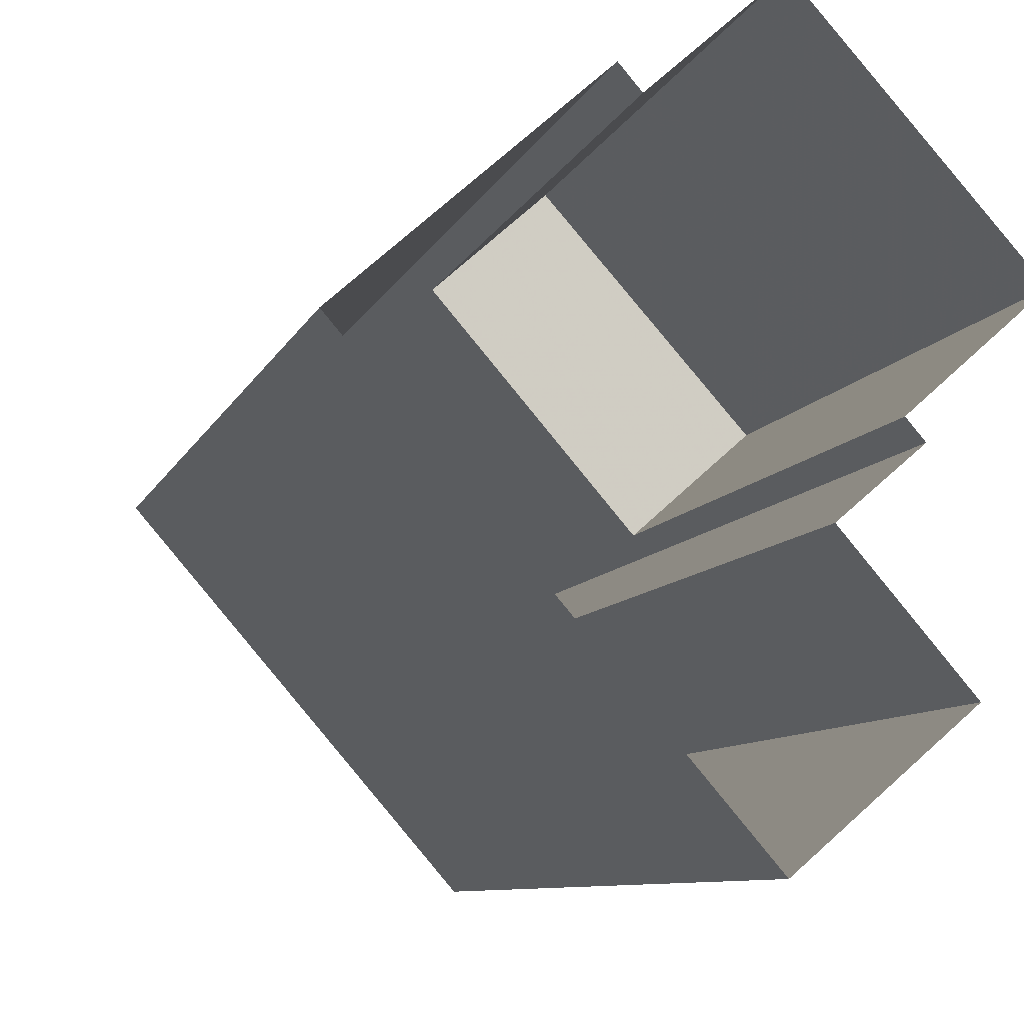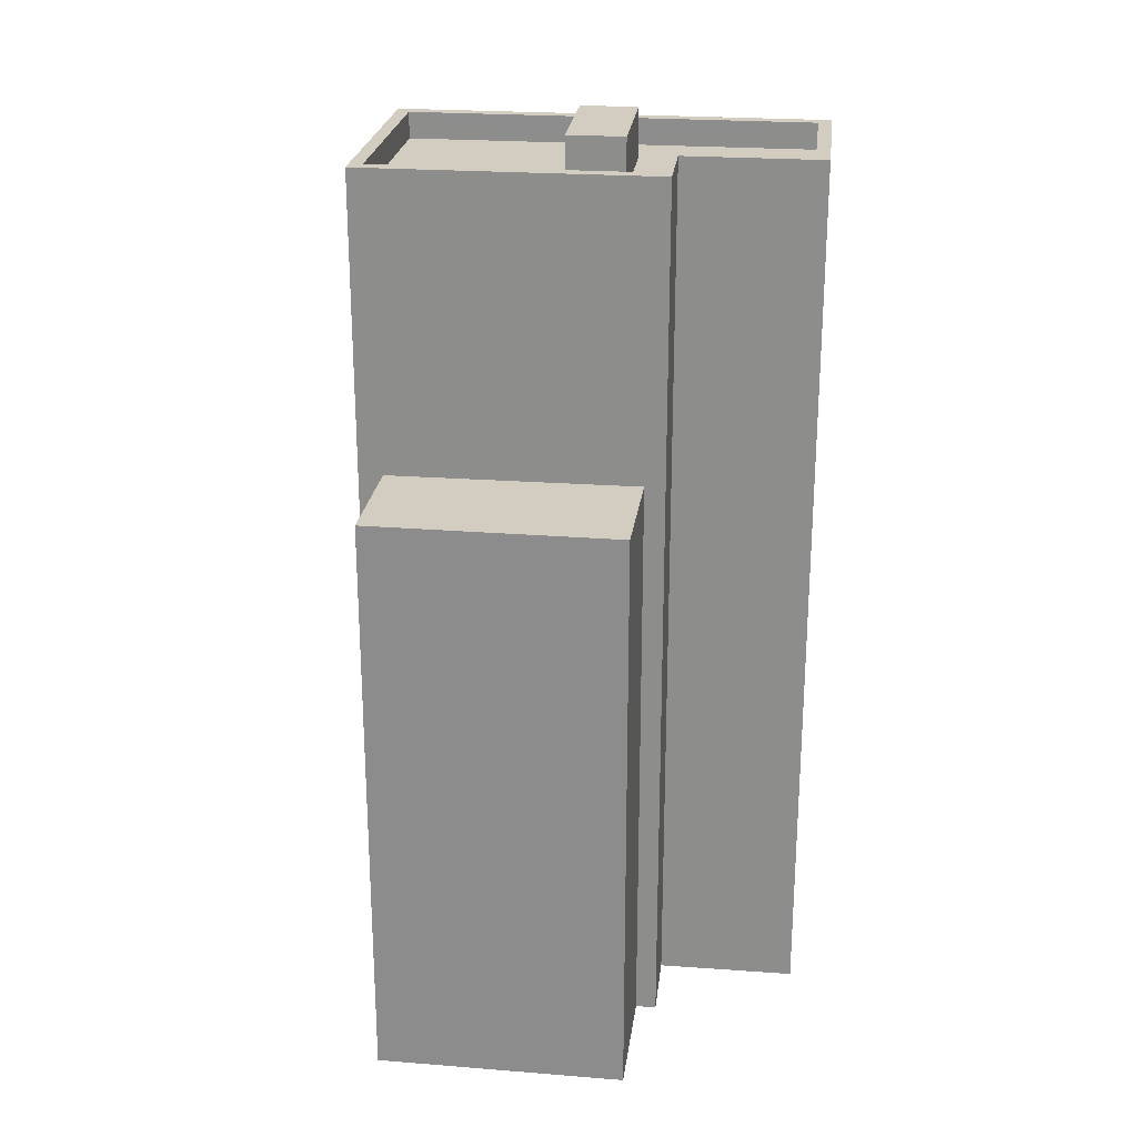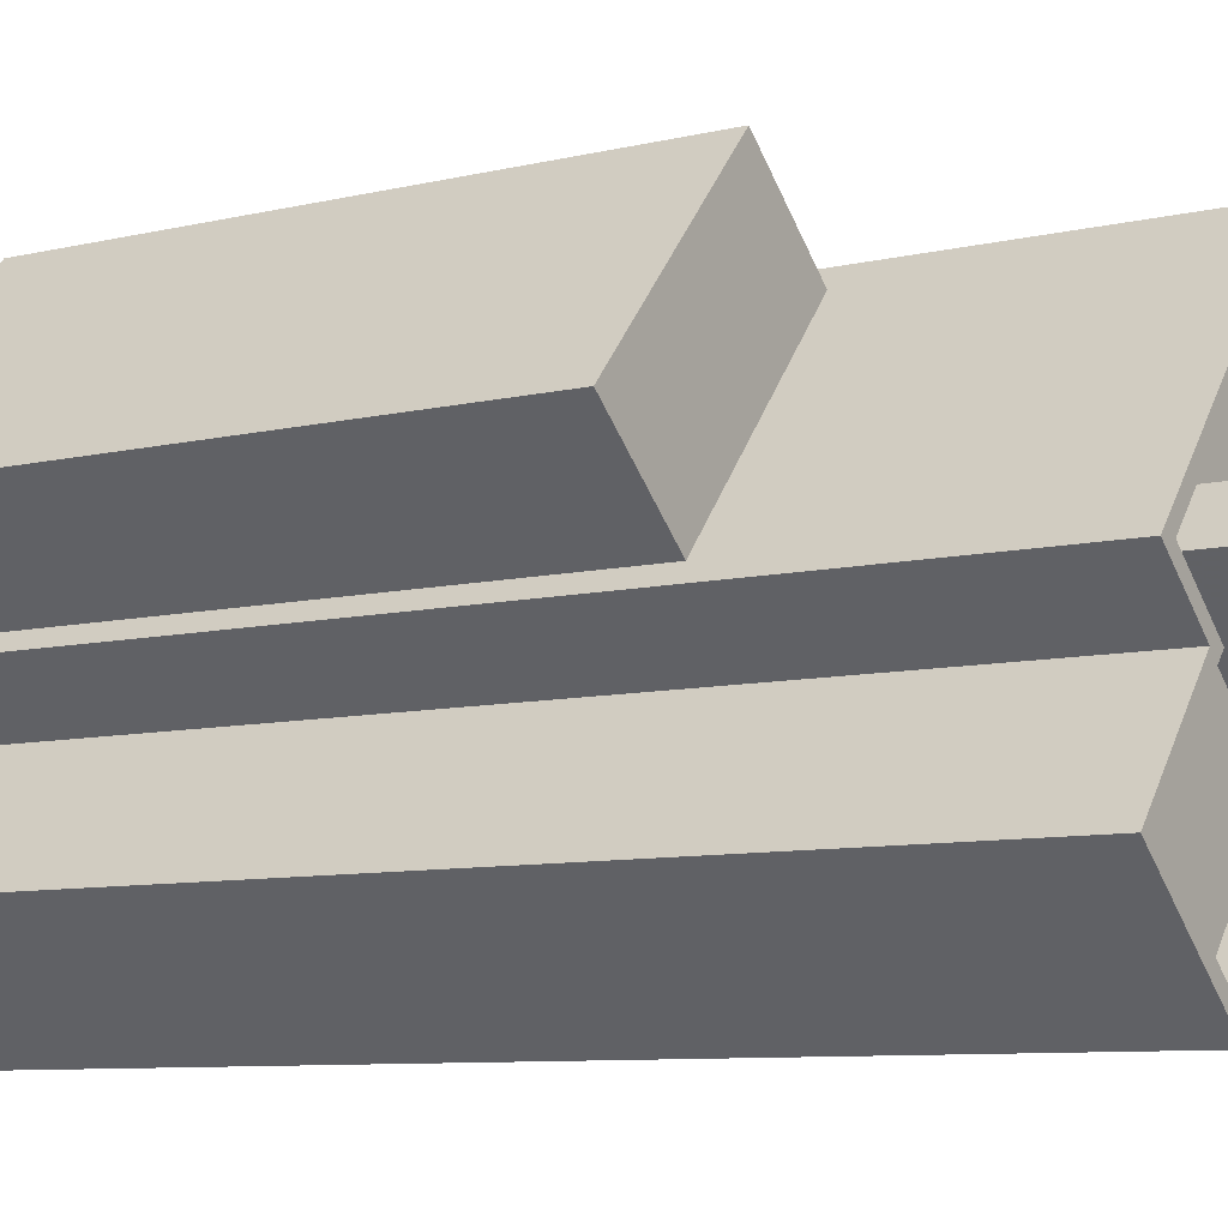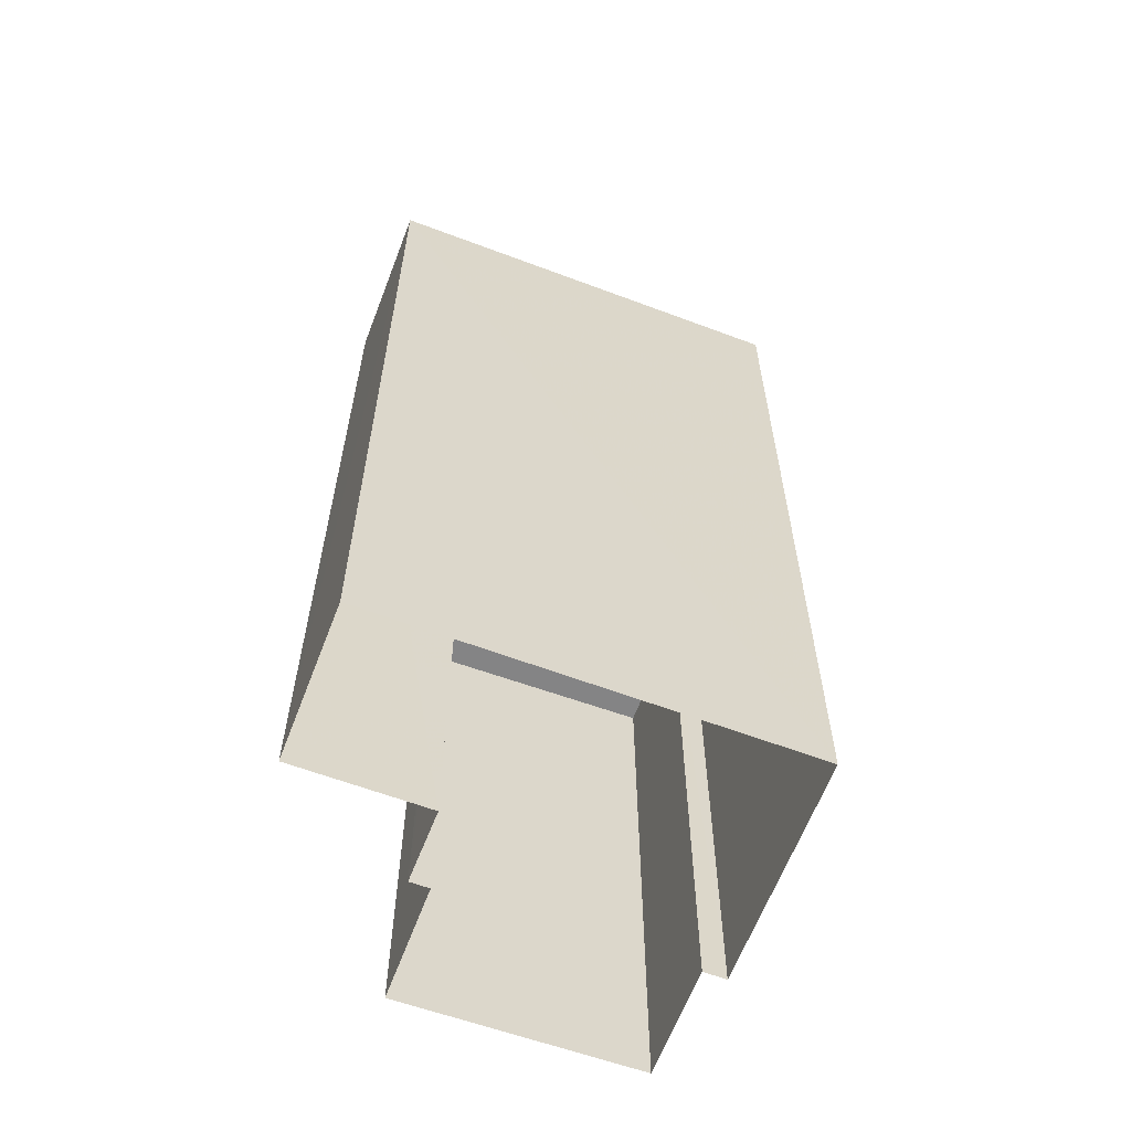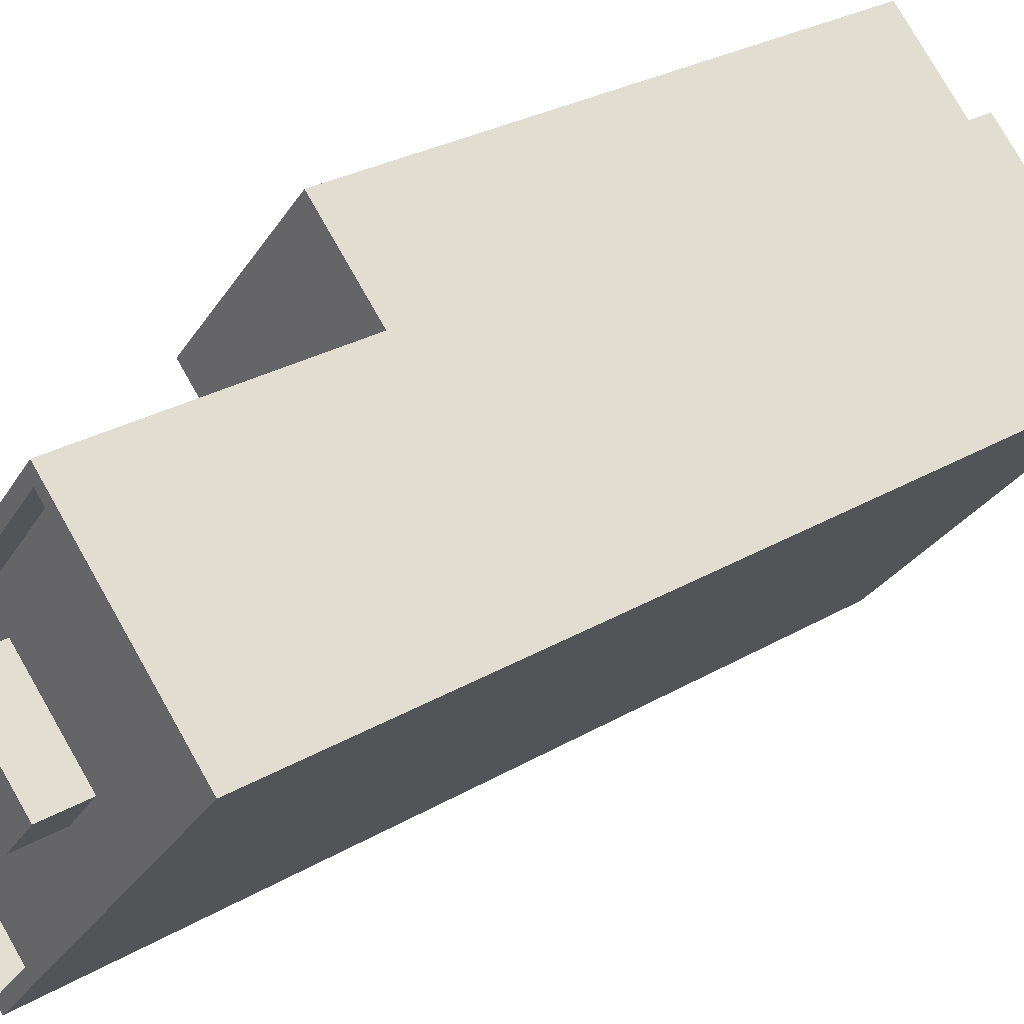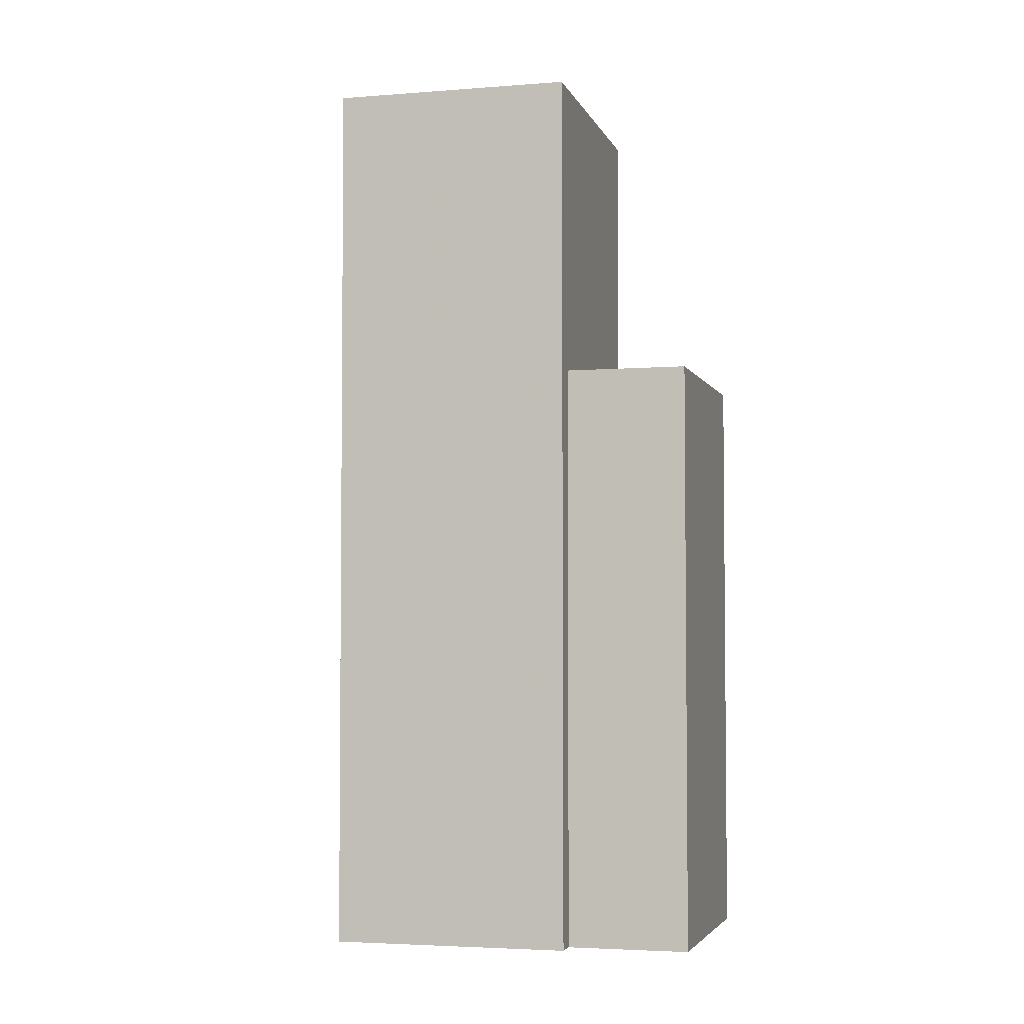
<metadata>
{"format":"obj","ext":"obj","renderer":"f3d","projection":"perspective","resolution":1024,"background":"white","views":[{"elev":-7.6,"azim":166.2,"up":"+Y"},{"elev":24.4,"azim":-124.0,"up":"+Z"},{"elev":-8.5,"azim":-56.8,"up":"+Y"},{"elev":-61.5,"azim":28.3,"up":"+Z"},{"elev":28.5,"azim":48.8,"up":"+Y"},{"elev":-3.7,"azim":153.6,"up":"+Z"}]}
</metadata>
<code>
v -5915 -3.611e+04 3.292
v -5916 -3.611e+04 3.294
v -5906 -3.61e+04 3.294
v -5912 -3.61e+04 3.297
v -5912 -3.61e+04 3.296
v -5918 -3.611e+04 3.294
v -5915 -3.61e+04 3.298
v -5920 -3.61e+04 3.297
v -5917 -3.611e+04 3.295
v -5917 -3.611e+04 3.295
v -5912 -3.61e+04 21.16
v -5915 -3.61e+04 21.16
v -5920 -3.61e+04 21.16
v -5917 -3.611e+04 21.16
v -5911 -3.61e+04 30.16
v -5906 -3.61e+04 30.16
v -5912 -3.61e+04 30.16
v -5918 -3.611e+04 30.15
v -5915 -3.611e+04 30.15
v -5915 -3.611e+04 30.15
v -5918 -3.611e+04 30.15
v -5907 -3.61e+04 30.16
v -5914 -3.611e+04 29.36
v -5911 -3.61e+04 29.36
v -5915 -3.61e+04 29.36
v -5907 -3.61e+04 29.36
v -5911 -3.611e+04 29.35
v -5910 -3.611e+04 29.35
v -5917 -3.611e+04 29.36
v -5915 -3.611e+04 29.36
v -5913 -3.611e+04 29.35
v -5915 -3.611e+04 29.35
v -5915 -3.611e+04 29.36
v -5918 -3.611e+04 29.35
v -5917 -3.611e+04 30.16
v -5917 -3.611e+04 30.16
v -5916 -3.611e+04 30.16
v -5915 -3.611e+04 30.16
v -5915 -3.611e+04 30.87
v -5913 -3.611e+04 30.86
v -5911 -3.611e+04 30.86
v -5914 -3.611e+04 30.87
f 1 2 3
f 4 3 5
f 1 6 2
f 7 5 8
f 9 2 10
f 8 5 9
f 3 2 5
f 5 2 9
f 11 12 13
f 14 11 13
f 15 16 17
f 18 19 20
f 21 18 20
f 20 19 16
f 22 16 15
f 20 16 22
f 23 24 25
f 26 24 27
f 28 26 27
f 27 24 23
f 29 30 25
f 25 30 23
f 31 28 27
f 31 32 28
f 33 30 29
f 34 32 33
f 33 31 30
f 32 31 33
f 17 35 15
f 36 37 38
f 15 35 36
f 38 37 21
f 21 37 18
f 36 35 37
f 39 40 41
f 42 39 41
f 14 13 8
f 9 14 8
f 13 7 8
f 13 12 7
f 11 7 12
f 11 5 7
f 9 10 14
f 10 35 14
f 5 11 4
f 11 35 17
f 14 35 11
f 4 11 17
f 19 6 1
f 19 18 6
f 18 2 6
f 18 37 2
f 37 10 2
f 37 35 10
f 4 16 3
f 4 17 16
f 19 1 3
f 16 19 3
f 32 20 28
f 28 22 26
f 28 20 22
f 20 32 34
f 21 20 34
f 21 34 33
f 38 21 33
f 29 38 33
f 29 36 38
f 24 15 25
f 25 36 29
f 25 15 36
f 22 24 26
f 22 15 24
f 27 41 40
f 31 27 40
f 30 31 40
f 39 30 40
f 23 30 39
f 42 23 39
f 41 23 42
f 41 27 23

</code>
